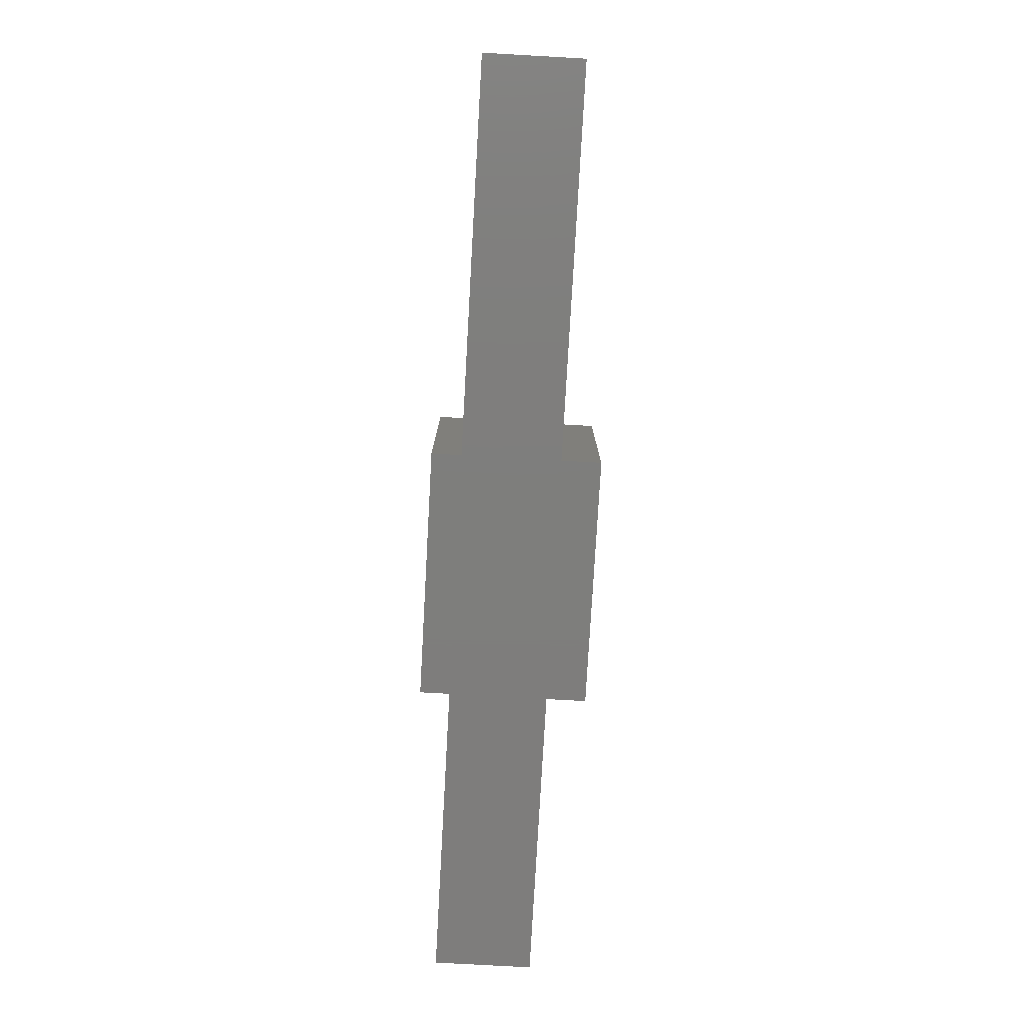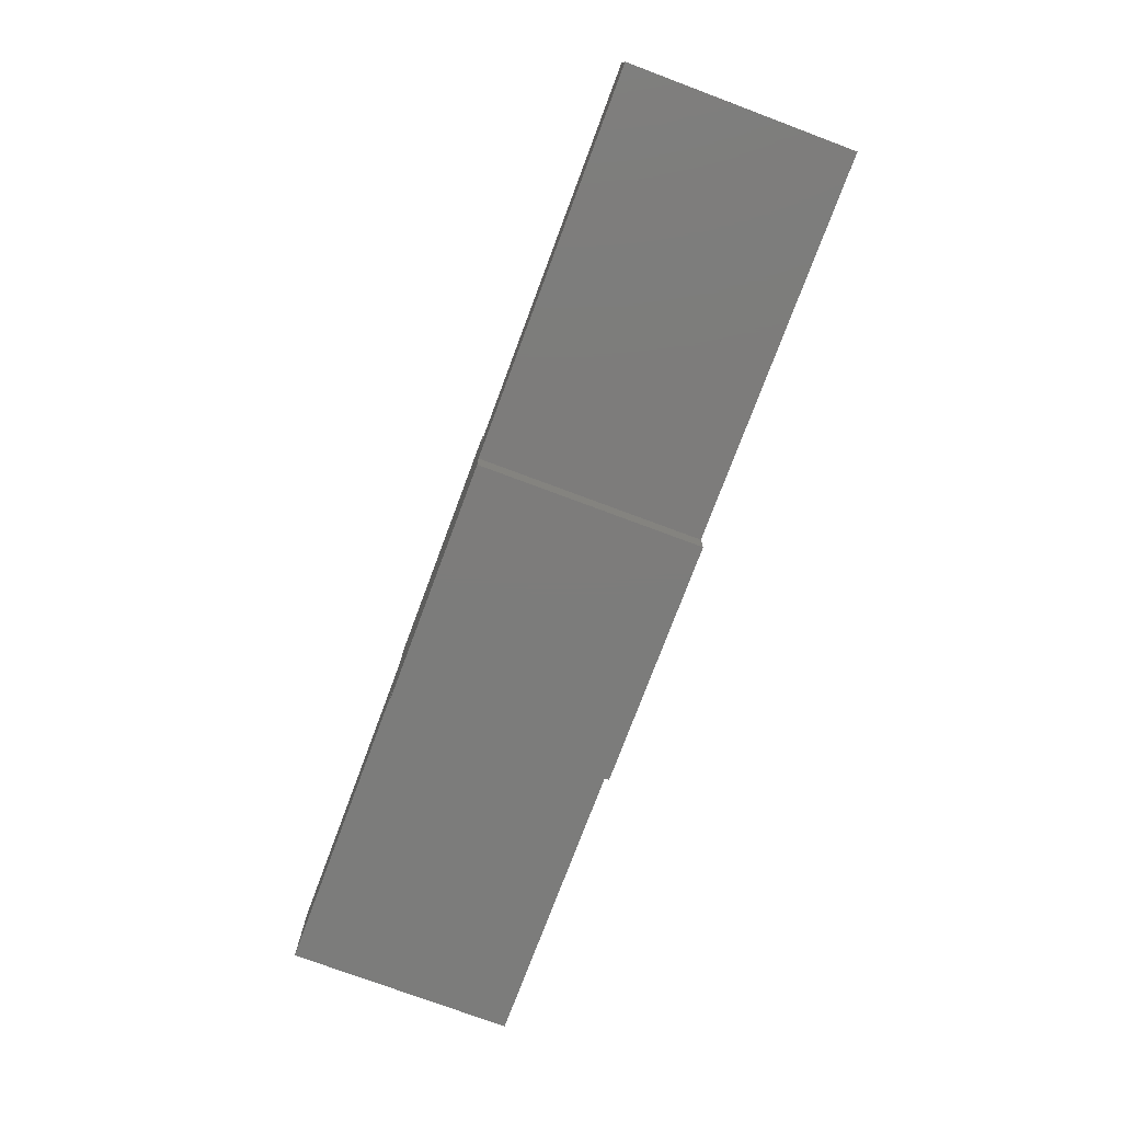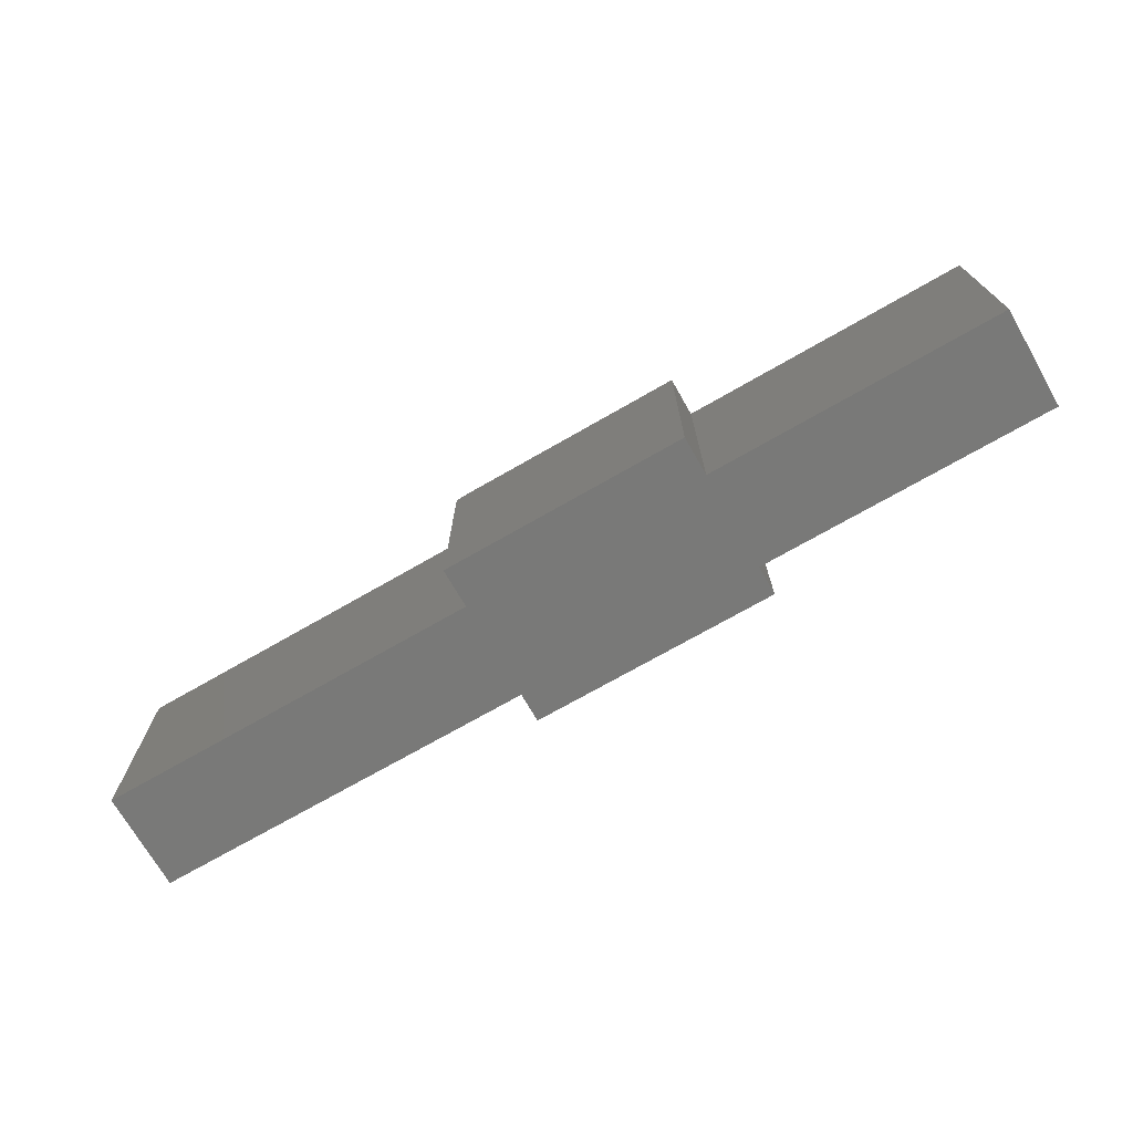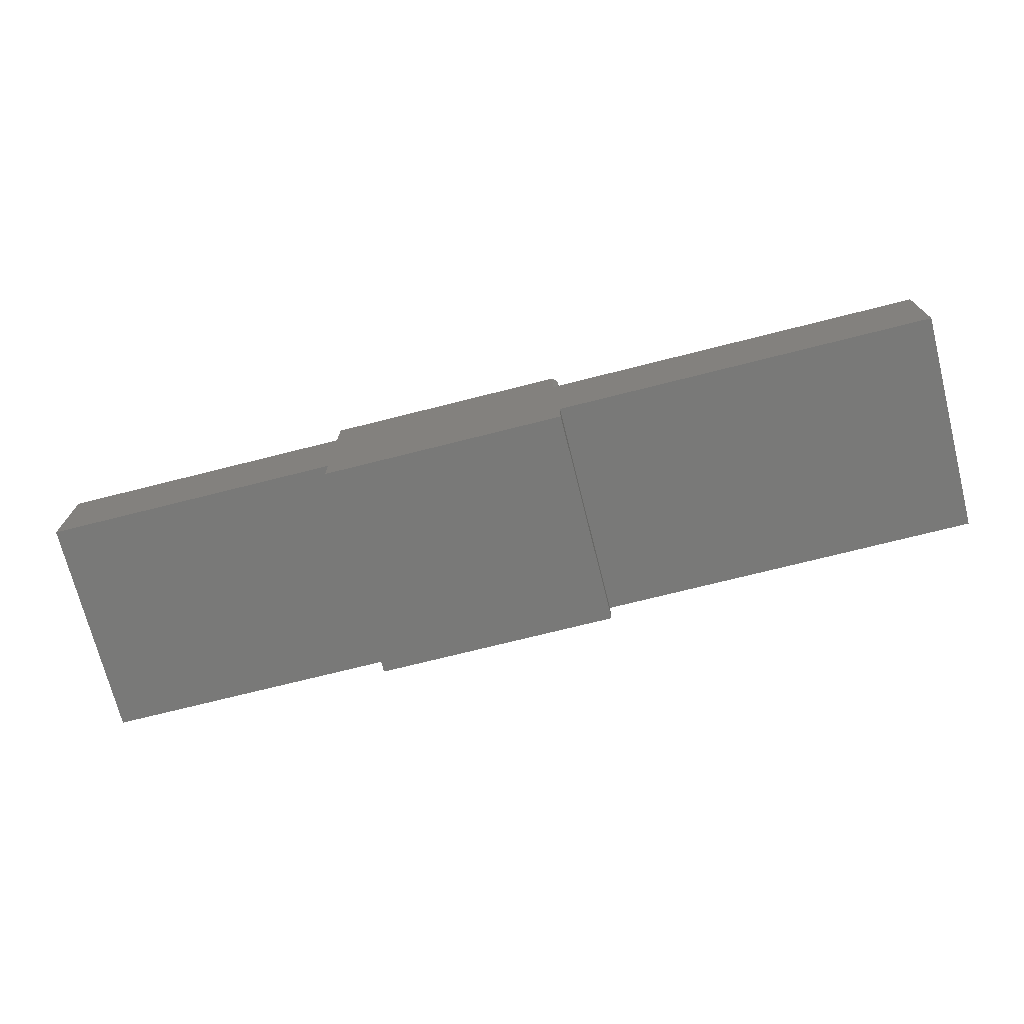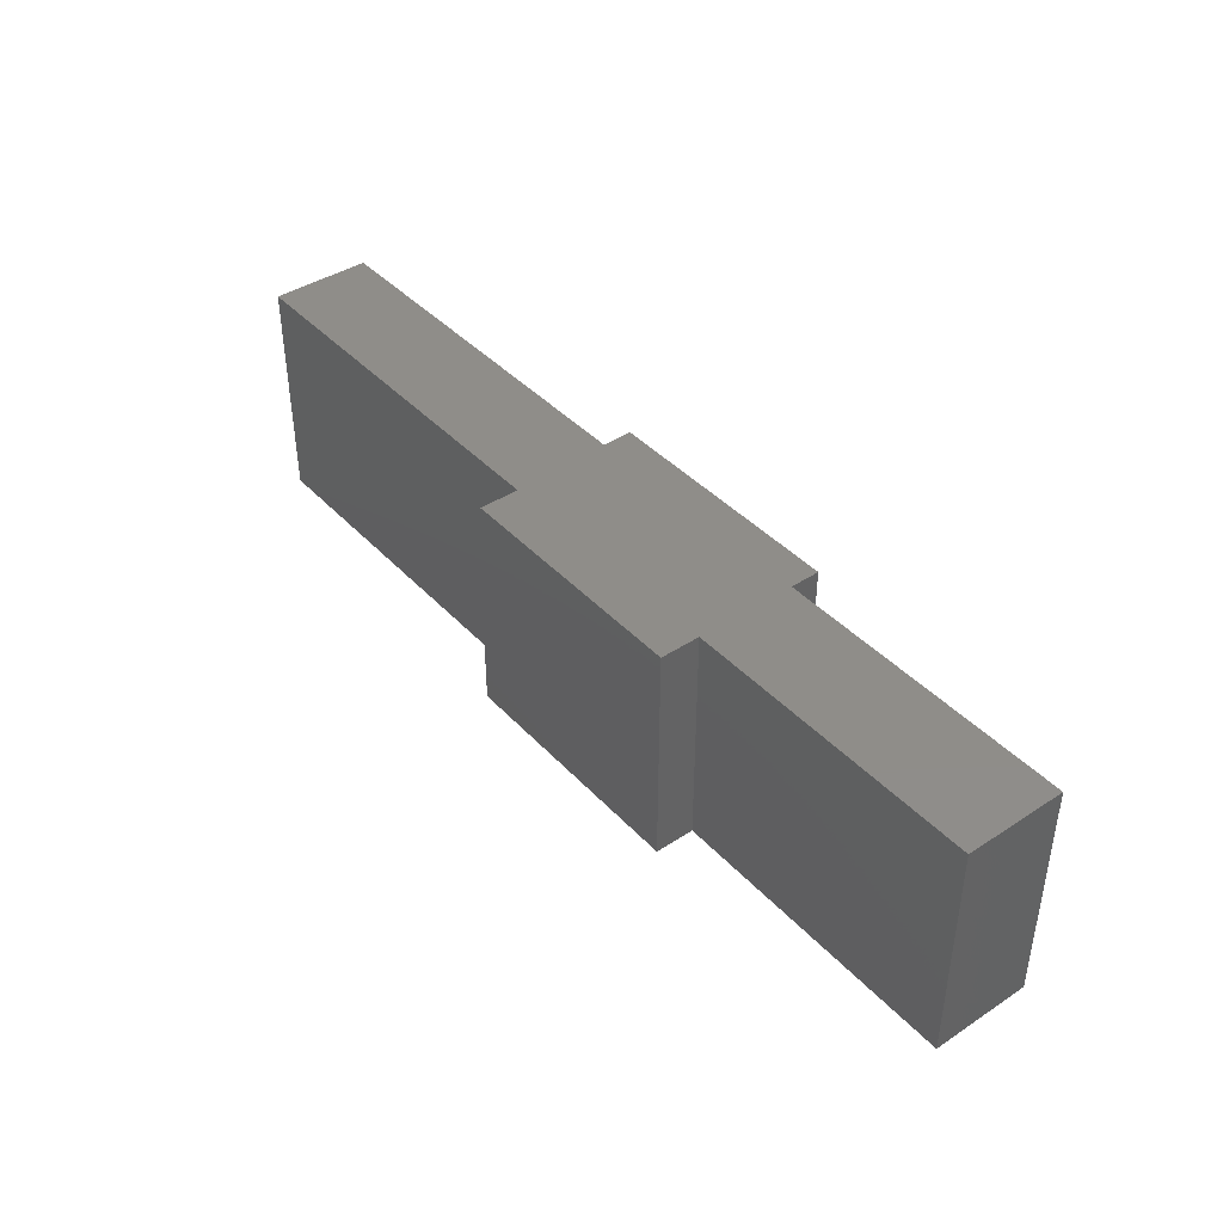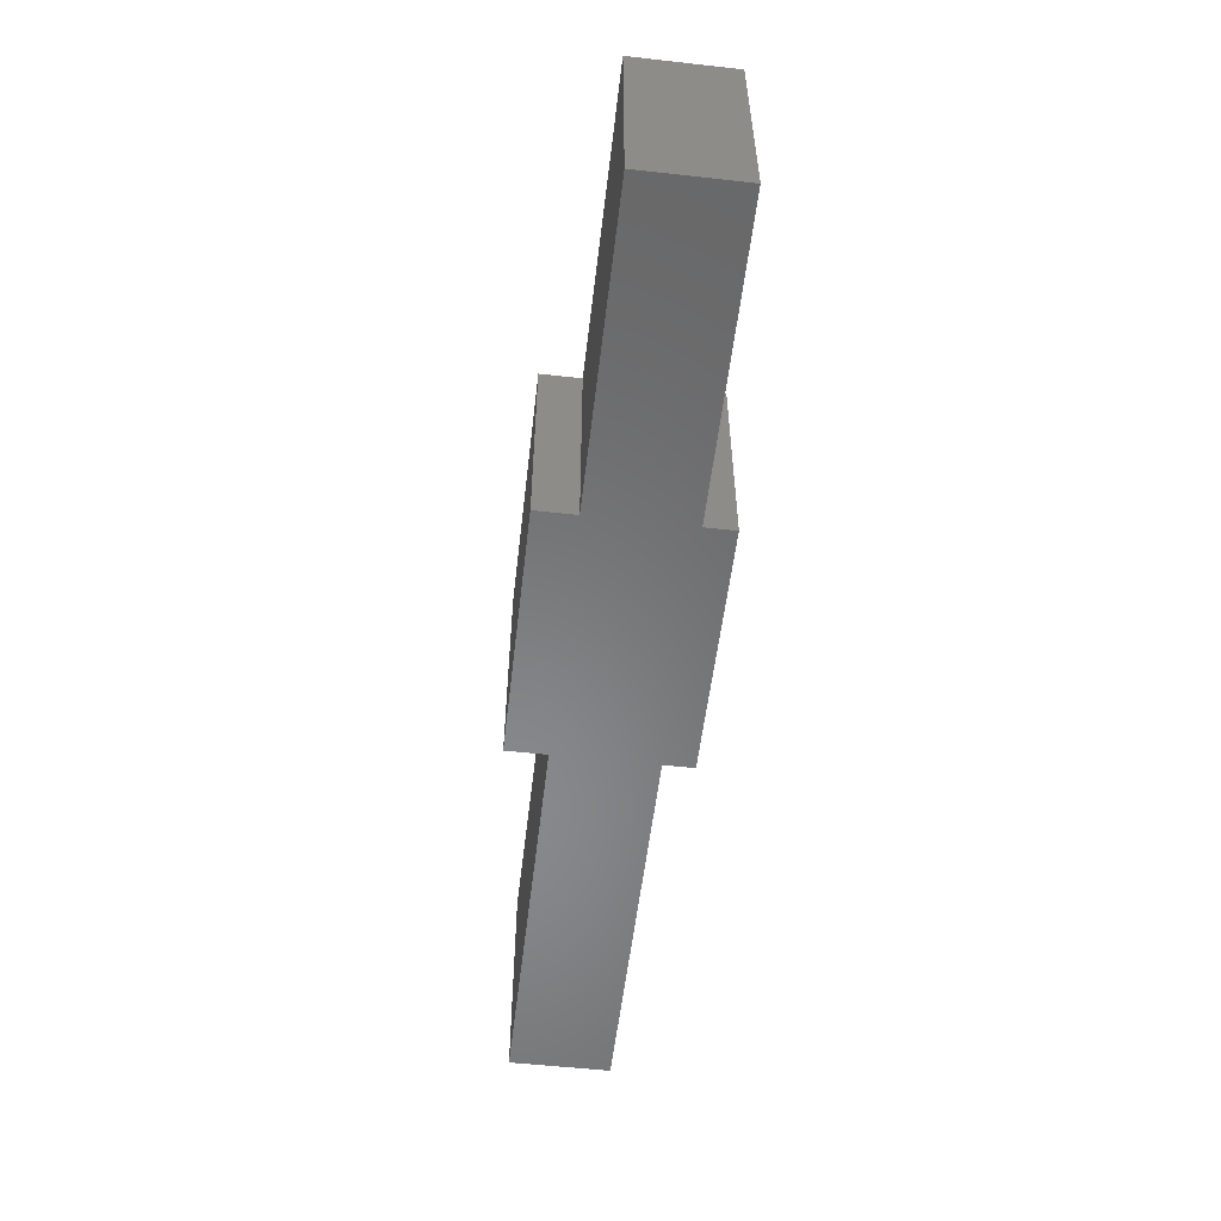
<metadata>
{"format":"stl","ext":"stl","renderer":"f3d","projection":"perspective","resolution":1024,"background":"white","views":[{"elev":-77.7,"azim":86.8,"up":"+Z"},{"elev":-75.7,"azim":69.5,"up":"+Y"},{"elev":-71.7,"azim":-150.1,"up":"+Z"},{"elev":-72.1,"azim":14.2,"up":"+Y"},{"elev":41.2,"azim":-128.5,"up":"+Z"},{"elev":-54.9,"azim":-96.7,"up":"+Z"}]}
</metadata>
<code>
# stl→obj: 26 verts, 48 faces
v 0.75 0.08536 0
v 0.75 0.2433 0
v 0.75 0.08536 0.3594
v 0.75 0.2433 0.3594
v -0.7342 0.08536 0.3594
v -0.2605 0.08536 0.3594
v 0.1342 0.08536 0.3594
v 0.1264 0.2433 0.3594
v -0.2605 0.2433 0.3594
v -0.7342 0.2433 0.3594
v -0.2605 0.3064 0.3594
v 0.1264 0.3064 0.3594
v -0.2605 0.03799 0.3594
v 0.1342 0.03799 0.3594
v -0.2605 0.3064 0
v 0.1342 0.3064 0
v 0.1342 0.3064 0.3516
v 0.1342 0.2433 0
v 0.1342 0.2433 0.3516
v -0.2605 0.03799 0
v 0.1342 0.03799 0
v 0.1342 0.08536 0
v -0.2605 0.08536 0
v -0.7342 0.08536 0
v -0.7342 0.2433 0
v -0.2605 0.2433 0
f 1 2 3
f 3 2 4
f 4 5 6
f 4 6 7
f 4 7 3
f 5 4 8
f 5 8 9
f 5 9 10
f 9 8 11
f 11 8 12
f 13 14 6
f 6 14 7
f 15 11 16
f 16 11 12
f 16 12 17
f 18 16 19
f 19 16 17
f 2 18 4
f 4 18 19
f 4 19 8
f 13 20 14
f 14 20 21
f 8 19 12
f 12 19 17
f 2 1 22
f 2 22 23
f 2 23 24
f 24 25 26
f 24 26 18
f 24 18 2
f 26 15 18
f 18 15 16
f 20 23 21
f 21 23 22
f 25 24 10
f 10 24 5
f 9 26 10
f 10 26 25
f 15 26 11
f 11 26 9
f 7 22 3
f 3 22 1
f 21 22 14
f 14 22 7
f 23 20 6
f 6 20 13
f 5 24 6
f 6 24 23

</code>
